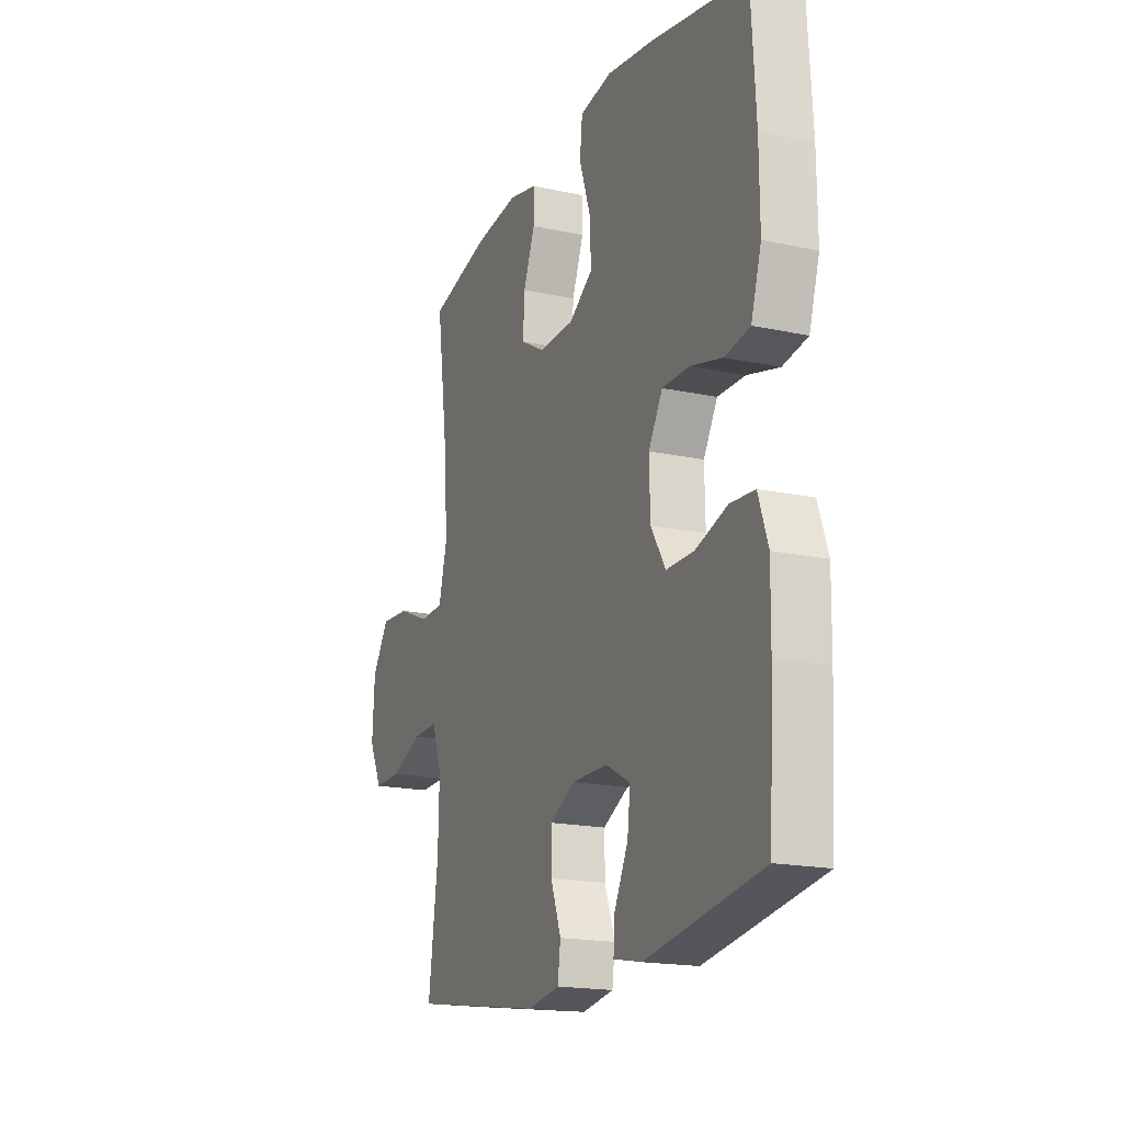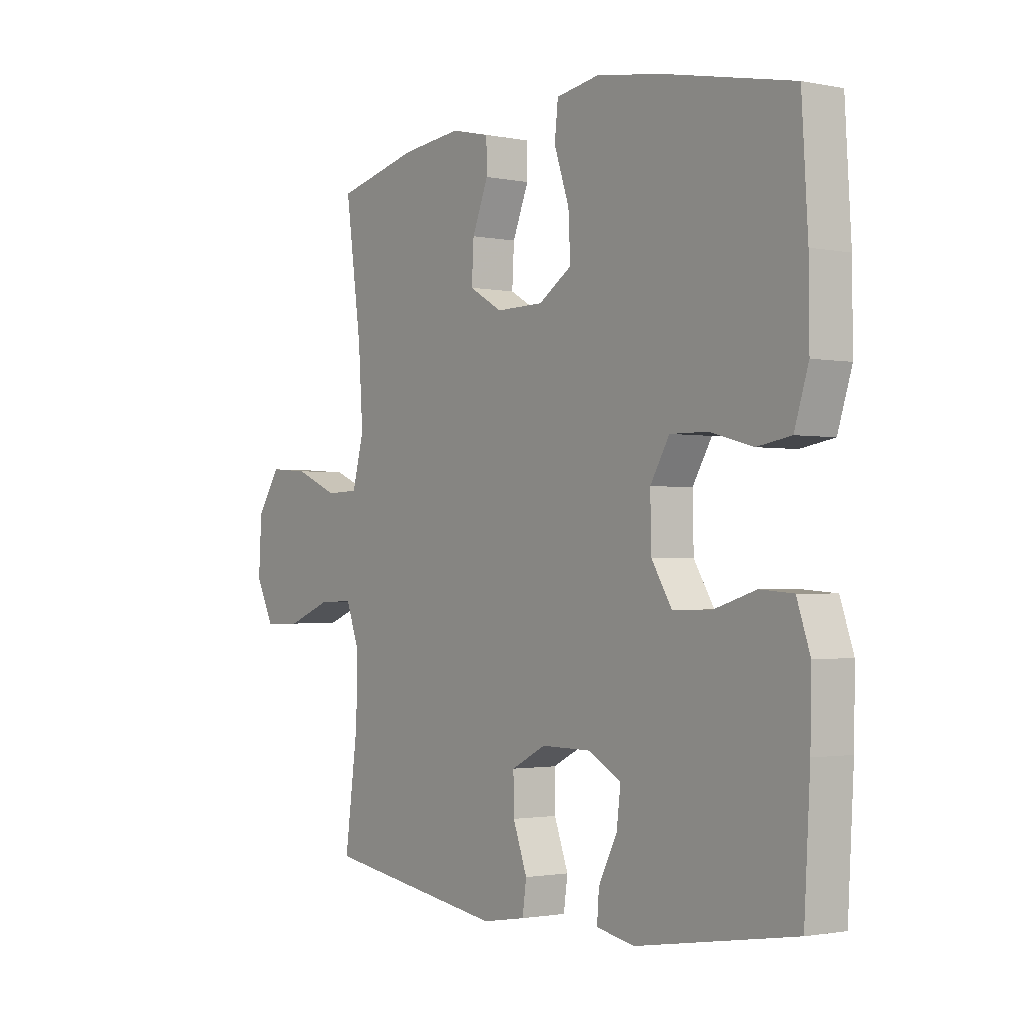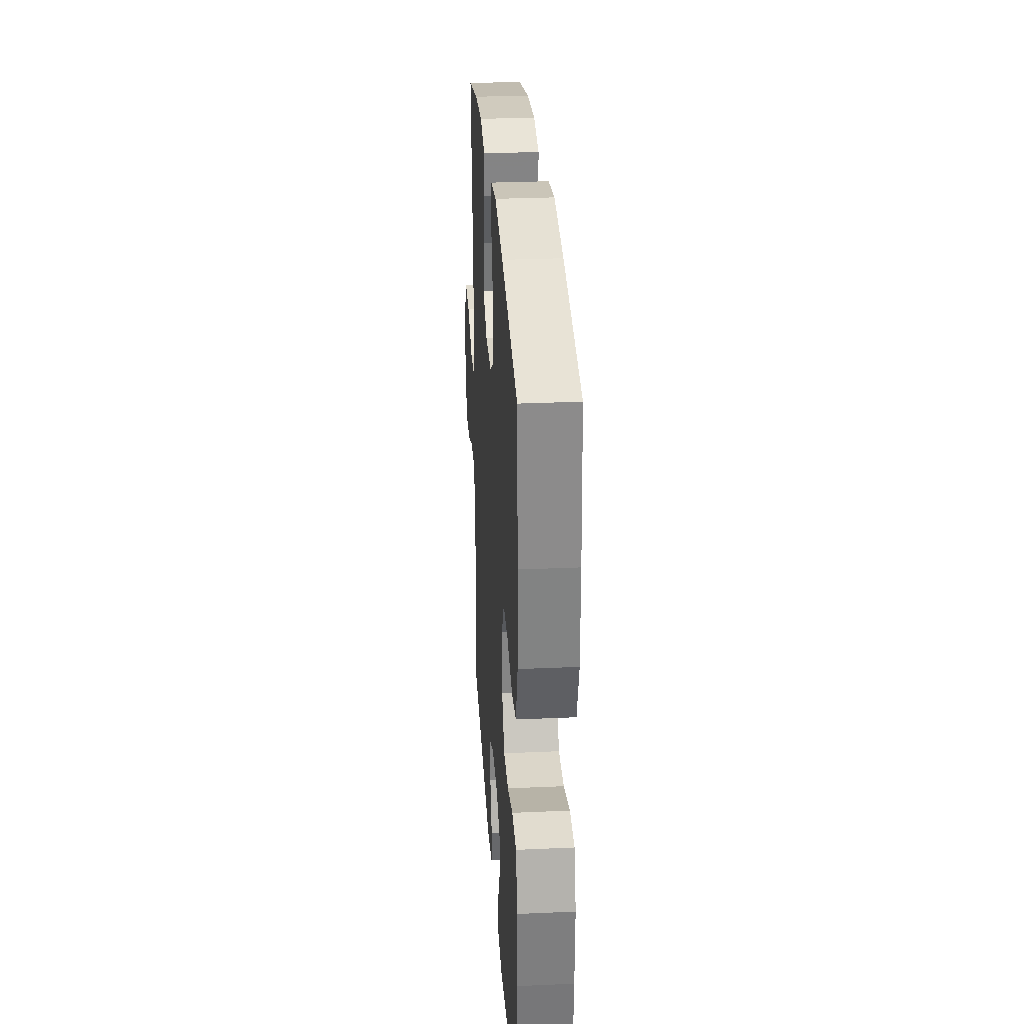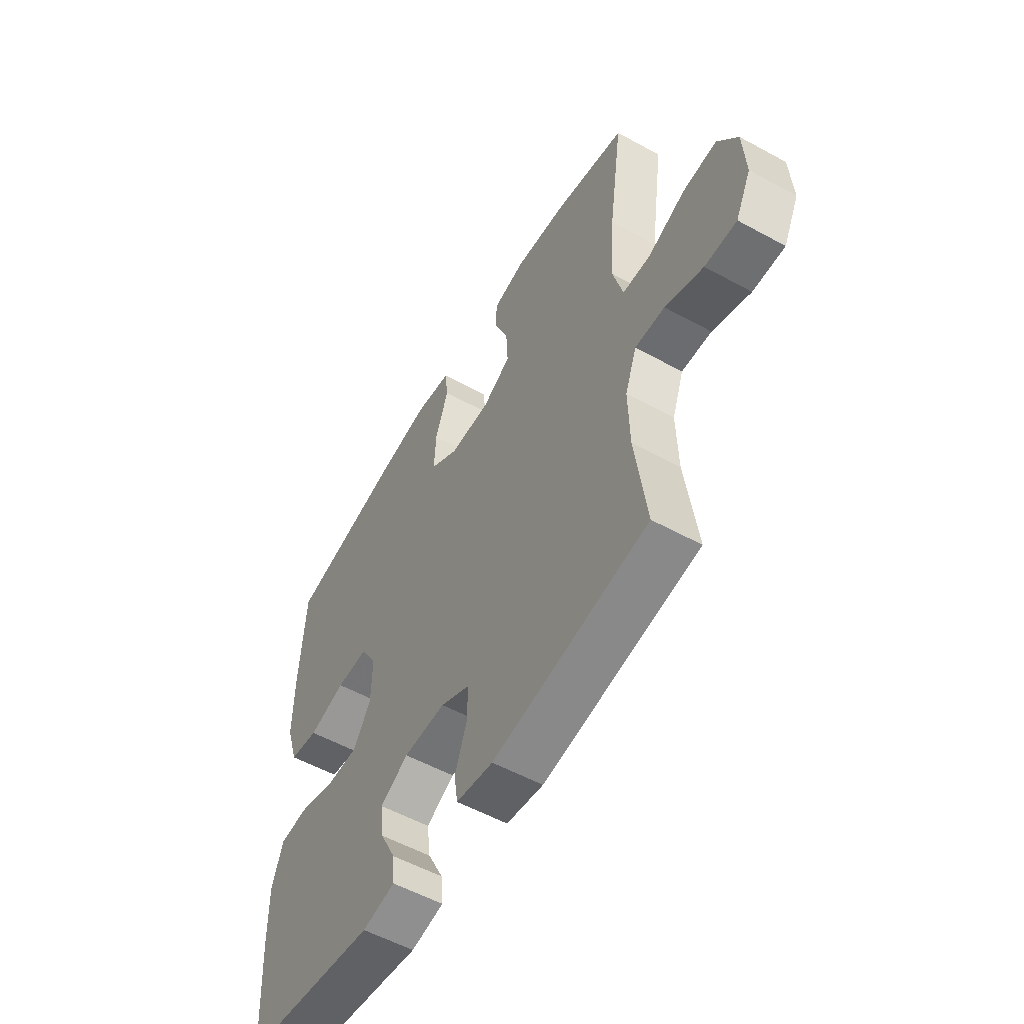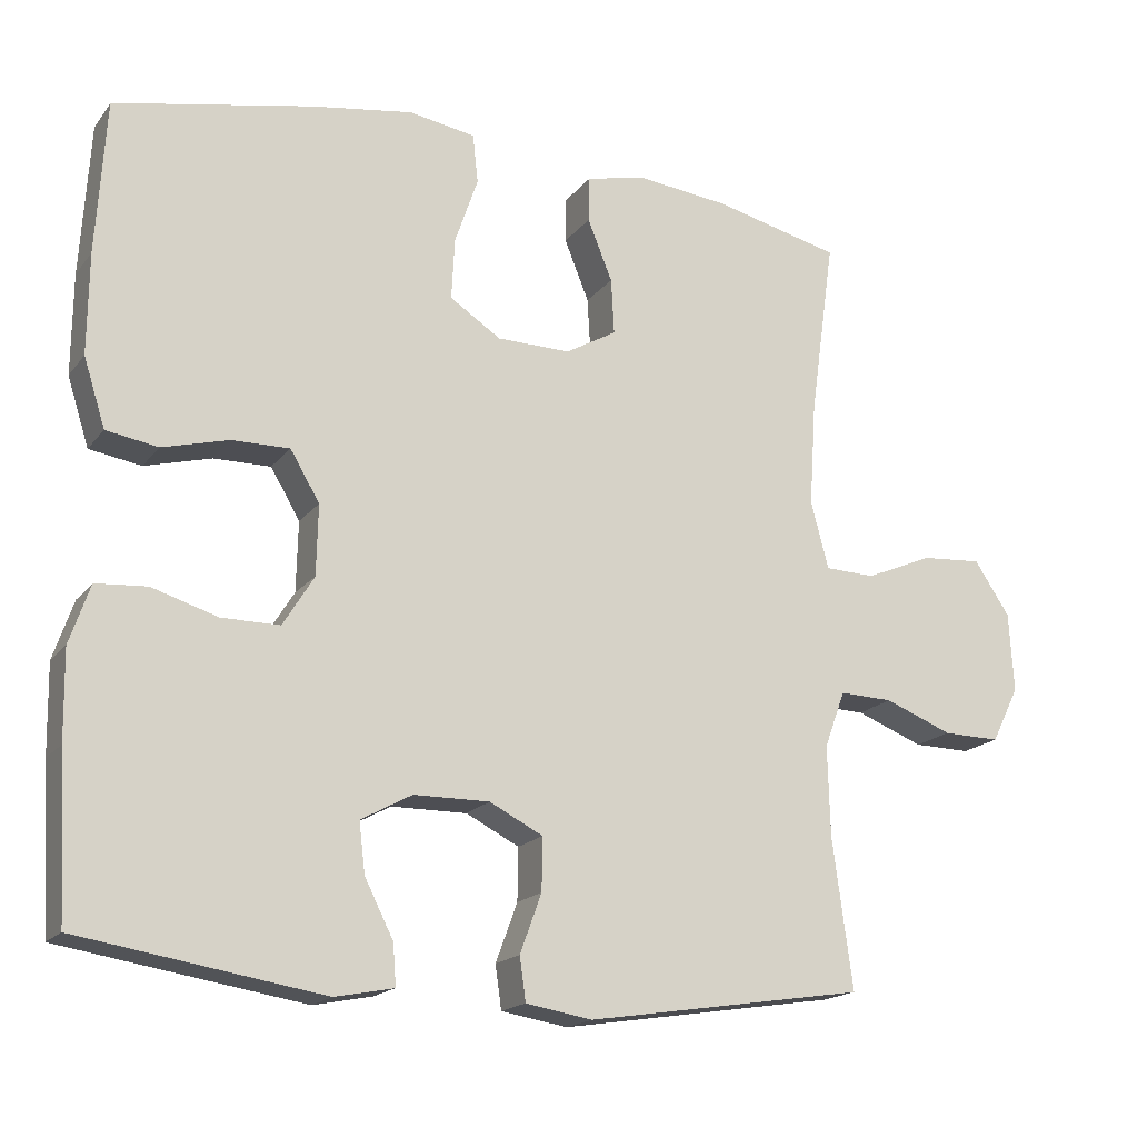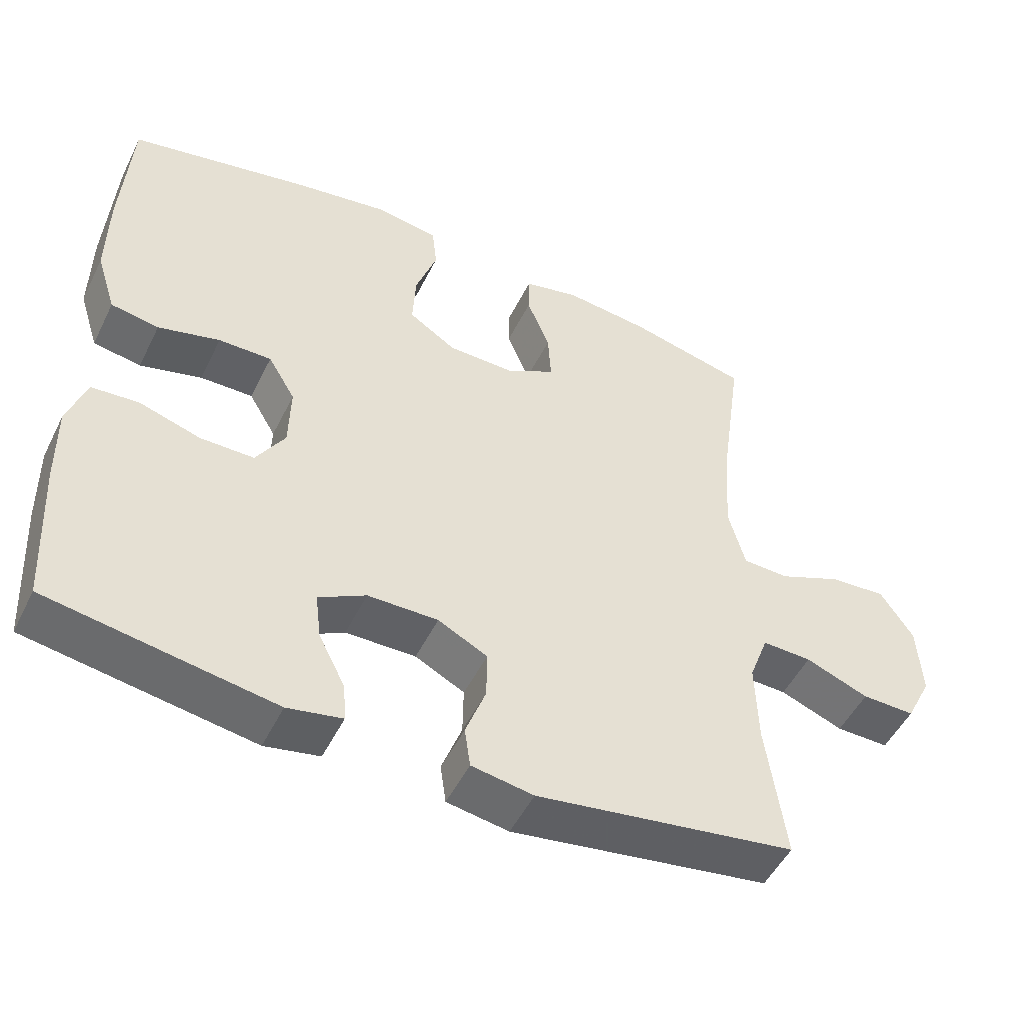
<metadata>
{"format":"obj","ext":"obj","renderer":"f3d","projection":"perspective","resolution":1024,"background":"white","views":[{"elev":-18.2,"azim":-112.6,"up":"+Z"},{"elev":-1.7,"azim":-126.0,"up":"+Z"},{"elev":29.8,"azim":-93.7,"up":"+Z"},{"elev":-55.3,"azim":60.0,"up":"+Z"},{"elev":-17.7,"azim":-25.4,"up":"+Z"},{"elev":-50.4,"azim":-25.8,"up":"+Z"}]}
</metadata>
<code>
v -0.5 0.07 0.5
v -0.244 0.07 0.553
v -0.113 0.07 0.574
v -0.027 0.07 0.56
v -0.02 0.07 0.497
v -0.05 0.07 0.409
v -0.054 0.07 0.33
v 0.012 0.07 0.287
v 0.107 0.07 0.286
v 0.173 0.07 0.324
v 0.169 0.07 0.396
v 0.137 0.07 0.475
v 0.138 0.07 0.534
v 0.215 0.07 0.552
v 0.335 0.07 0.539
v 0.5 0.07 0.5
v 0.468 0.07 0.271
v 0.459 0.07 0.136
v 0.482 0.07 0.049
v 0.547 0.07 0.047
v 0.634 0.07 0.084
v 0.713 0.07 0.09
v 0.759 0.07 0.021
v 0.765 0.07 -0.082
v 0.729 0.07 -0.154
v 0.655 0.07 -0.153
v 0.567 0.07 -0.119
v 0.498 0.07 -0.117
v 0.471 0.07 -0.19
v 0.474 0.07 -0.306
v 0.5 0.07 -0.5
v 0.139 0.07 -0.556
v 0.053 0.07 -0.542
v 0.045 0.07 -0.486
v 0.073 0.07 -0.41
v 0.074 0.07 -0.342
v 0.005 0.07 -0.307
v -0.093 0.07 -0.308
v -0.159 0.07 -0.344
v -0.151 0.07 -0.409
v -0.114 0.07 -0.482
v -0.11 0.07 -0.535
v -0.186 0.07 -0.55
v -0.5 0.07 -0.5
v -0.512 0.07 -0.292
v -0.514 0.07 -0.178
v -0.488 0.07 -0.102
v -0.422 0.07 -0.097
v -0.337 0.07 -0.123
v -0.262 0.07 -0.123
v -0.222 0.07 -0.058
v -0.22 0.07 0.033
v -0.258 0.07 0.097
v -0.332 0.07 0.096
v -0.418 0.07 0.073
v -0.485 0.07 0.084
v -0.513 0.07 0.172
v -0.512 0.07 0.302
v -0.5 0 0.5
v -0.244 0 0.553
v -0.113 0 0.574
v -0.027 0 0.56
v -0.02 0 0.497
v -0.05 0 0.409
v -0.054 0 0.33
v 0.012 0 0.287
v 0.107 0 0.286
v 0.173 0 0.324
v 0.169 0 0.396
v 0.137 0 0.475
v 0.138 0 0.534
v 0.215 0 0.552
v 0.335 0 0.539
v 0.5 0 0.5
v 0.468 0 0.271
v 0.459 0 0.136
v 0.482 0 0.049
v 0.547 0 0.047
v 0.634 0 0.084
v 0.713 0 0.09
v 0.759 0 0.021
v 0.765 0 -0.082
v 0.729 0 -0.154
v 0.655 0 -0.153
v 0.567 0 -0.119
v 0.498 0 -0.117
v 0.471 0 -0.19
v 0.474 0 -0.306
v 0.5 0 -0.5
v 0.139 0 -0.556
v 0.053 0 -0.542
v 0.045 0 -0.486
v 0.073 0 -0.41
v 0.074 0 -0.342
v 0.005 0 -0.307
v -0.093 0 -0.308
v -0.159 0 -0.344
v -0.151 0 -0.409
v -0.114 0 -0.482
v -0.11 0 -0.535
v -0.186 0 -0.55
v -0.5 0 -0.5
v -0.512 0 -0.292
v -0.514 0 -0.178
v -0.488 0 -0.102
v -0.422 0 -0.097
v -0.337 0 -0.123
v -0.262 0 -0.123
v -0.222 0 -0.058
v -0.22 0 0.033
v -0.258 0 0.097
v -0.332 0 0.096
v -0.418 0 0.073
v -0.485 0 0.084
v -0.513 0 0.172
v -0.512 0 0.302
f 4 5 6
f 3 4 6
f 2 3 6
f 1 2 6
f 58 1 6
f 57 58 6
f 56 57 6
f 55 56 6
f 54 55 6
f 53 54 6 7
f 52 53 7 8
f 51 52 8 9
f 50 51 9 10
f 47 48 49
f 46 47 49
f 45 46 49
f 44 45 49
f 43 44 49
f 42 43 49
f 41 42 49
f 40 41 49
f 39 40 49 50
f 38 39 50 10
f 33 34 35
f 32 33 35
f 31 32 35
f 30 31 35
f 29 30 35 36
f 28 29 36 37
f 25 26 27
f 24 25 27
f 23 24 27
f 22 23 27
f 21 22 27
f 20 21 27
f 19 20 27 28
f 37 38 10
f 28 37 10
f 19 28 10
f 18 19 10
f 15 16 17
f 14 15 17
f 13 14 17
f 12 13 17
f 11 12 17
f 10 11 17 18
f 64 63 62
f 64 62 61
f 64 61 60
f 64 60 59
f 64 59 116
f 64 116 115
f 64 115 114
f 64 114 113
f 64 113 112
f 65 64 112 111
f 66 65 111 110
f 67 66 110 109
f 68 67 109 108
f 107 106 105
f 107 105 104
f 107 104 103
f 107 103 102
f 107 102 101
f 107 101 100
f 107 100 99
f 107 99 98
f 108 107 98 97
f 68 108 97 96
f 93 92 91
f 93 91 90
f 93 90 89
f 93 89 88
f 94 93 88 87
f 95 94 87 86
f 85 84 83
f 85 83 82
f 85 82 81
f 85 81 80
f 85 80 79
f 85 79 78
f 86 85 78 77
f 68 96 95
f 68 95 86
f 68 86 77
f 68 77 76
f 75 74 73
f 75 73 72
f 75 72 71
f 75 71 70
f 75 70 69
f 76 75 69 68
f 1 59 60 2
f 2 60 61 3
f 3 61 62 4
f 4 62 63 5
f 5 63 64 6
f 6 64 65 7
f 7 65 66 8
f 8 66 67 9
f 9 67 68 10
f 10 68 69 11
f 11 69 70 12
f 12 70 71 13
f 13 71 72 14
f 14 72 73 15
f 15 73 74 16
f 16 74 75 17
f 17 75 76 18
f 18 76 77 19
f 19 77 78 20
f 20 78 79 21
f 21 79 80 22
f 22 80 81 23
f 23 81 82 24
f 24 82 83 25
f 25 83 84 26
f 26 84 85 27
f 27 85 86 28
f 28 86 87 29
f 29 87 88 30
f 30 88 89 31
f 31 89 90 32
f 32 90 91 33
f 33 91 92 34
f 34 92 93 35
f 35 93 94 36
f 36 94 95 37
f 37 95 96 38
f 38 96 97 39
f 39 97 98 40
f 40 98 99 41
f 41 99 100 42
f 42 100 101 43
f 43 101 102 44
f 44 102 103 45
f 45 103 104 46
f 46 104 105 47
f 47 105 106 48
f 48 106 107 49
f 49 107 108 50
f 50 108 109 51
f 51 109 110 52
f 52 110 111 53
f 53 111 112 54
f 54 112 113 55
f 55 113 114 56
f 56 114 115 57
f 57 115 116 58
f 58 116 59 1

</code>
